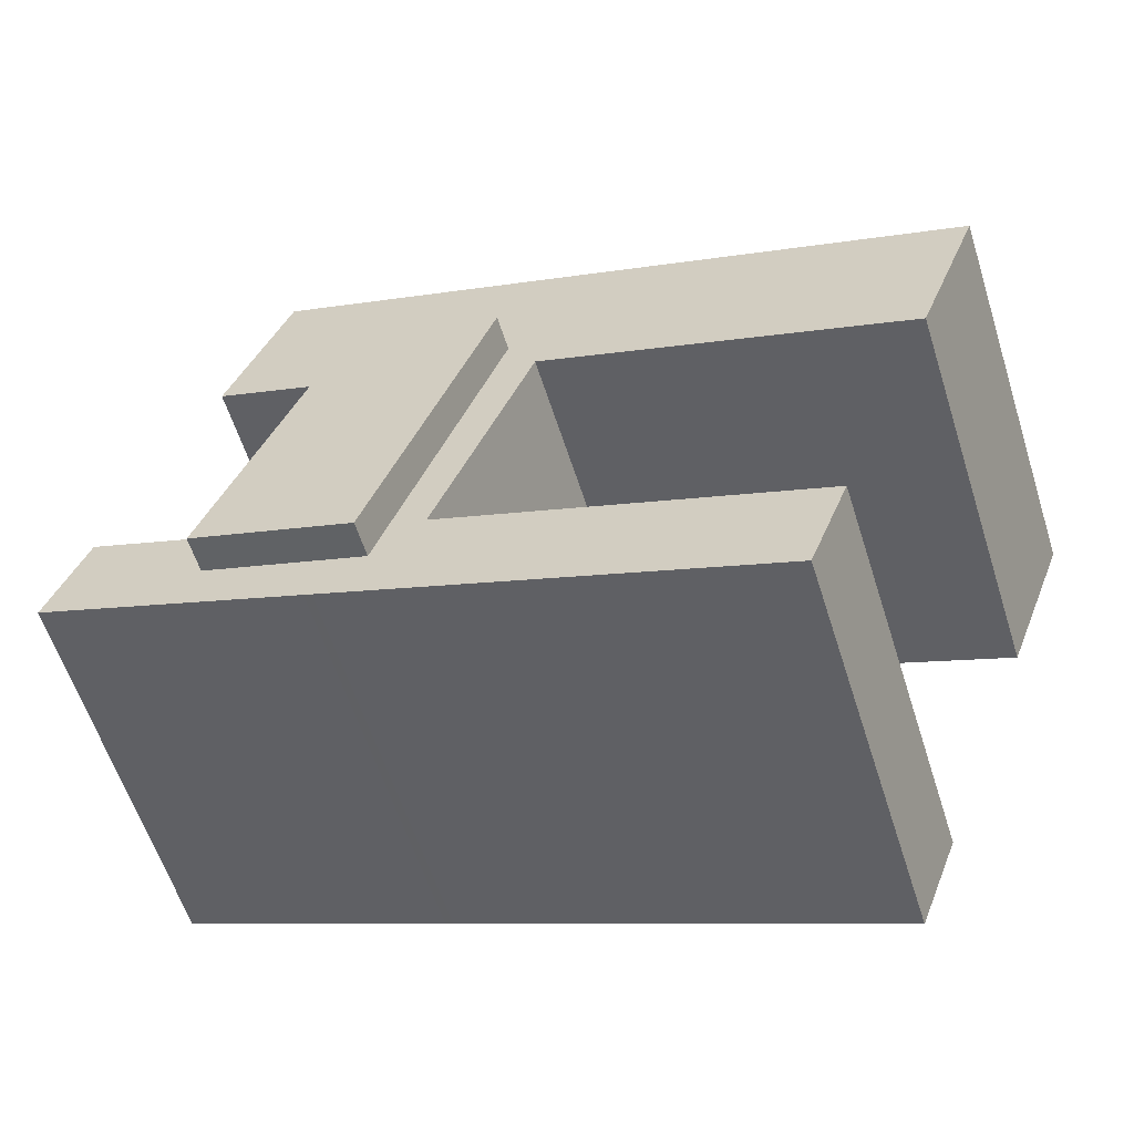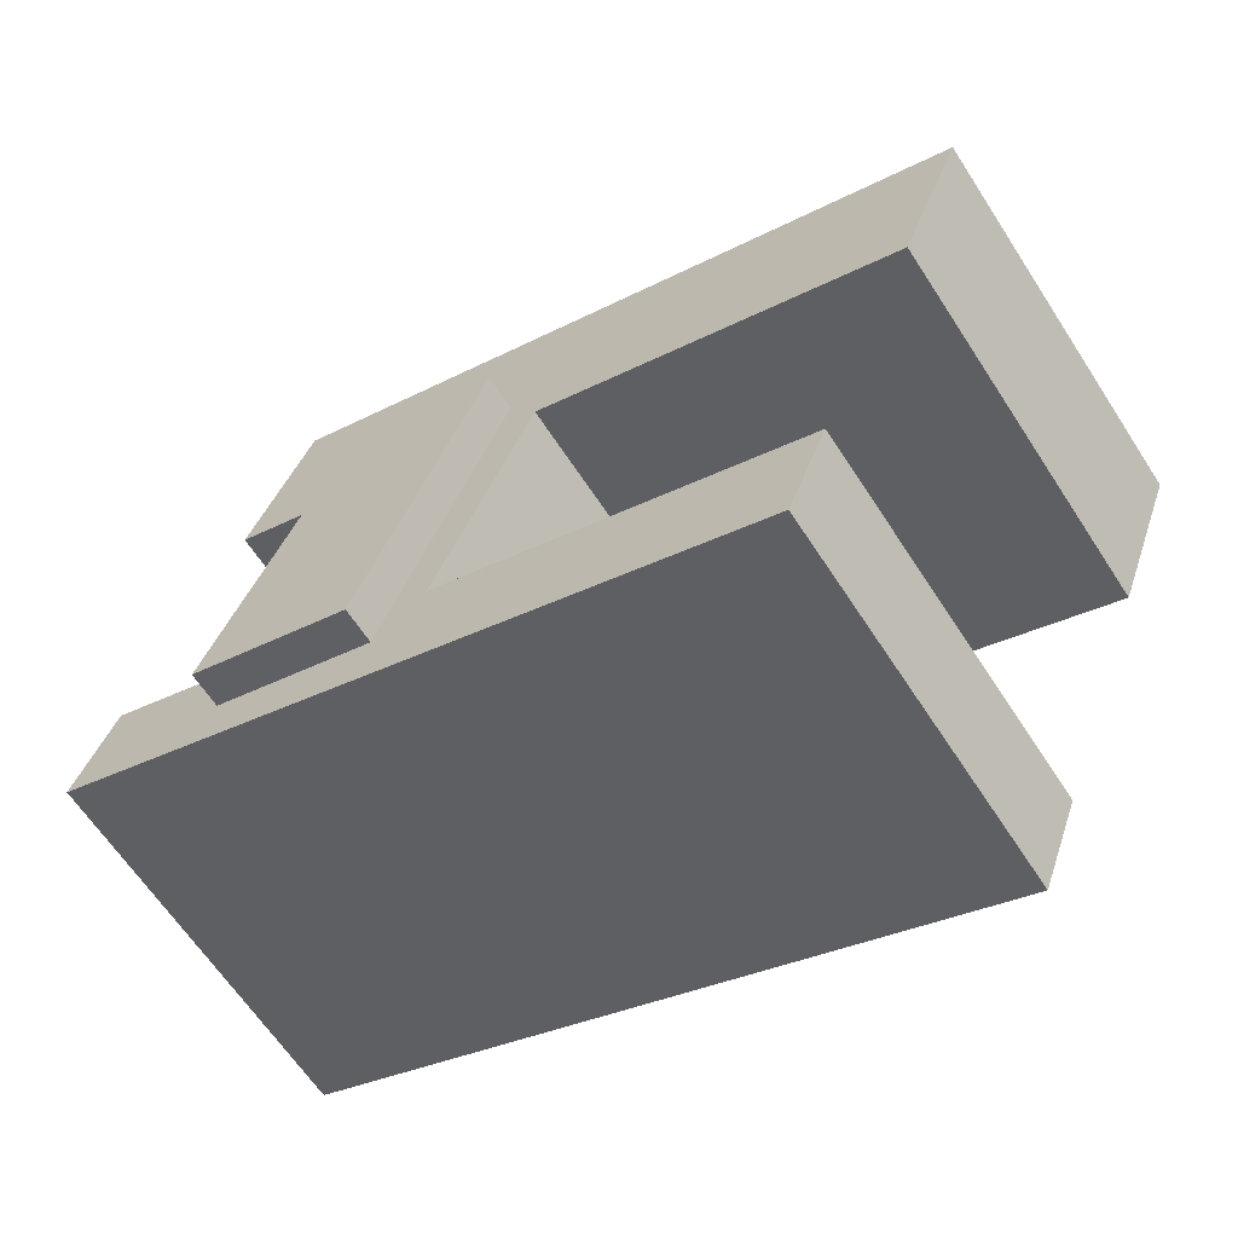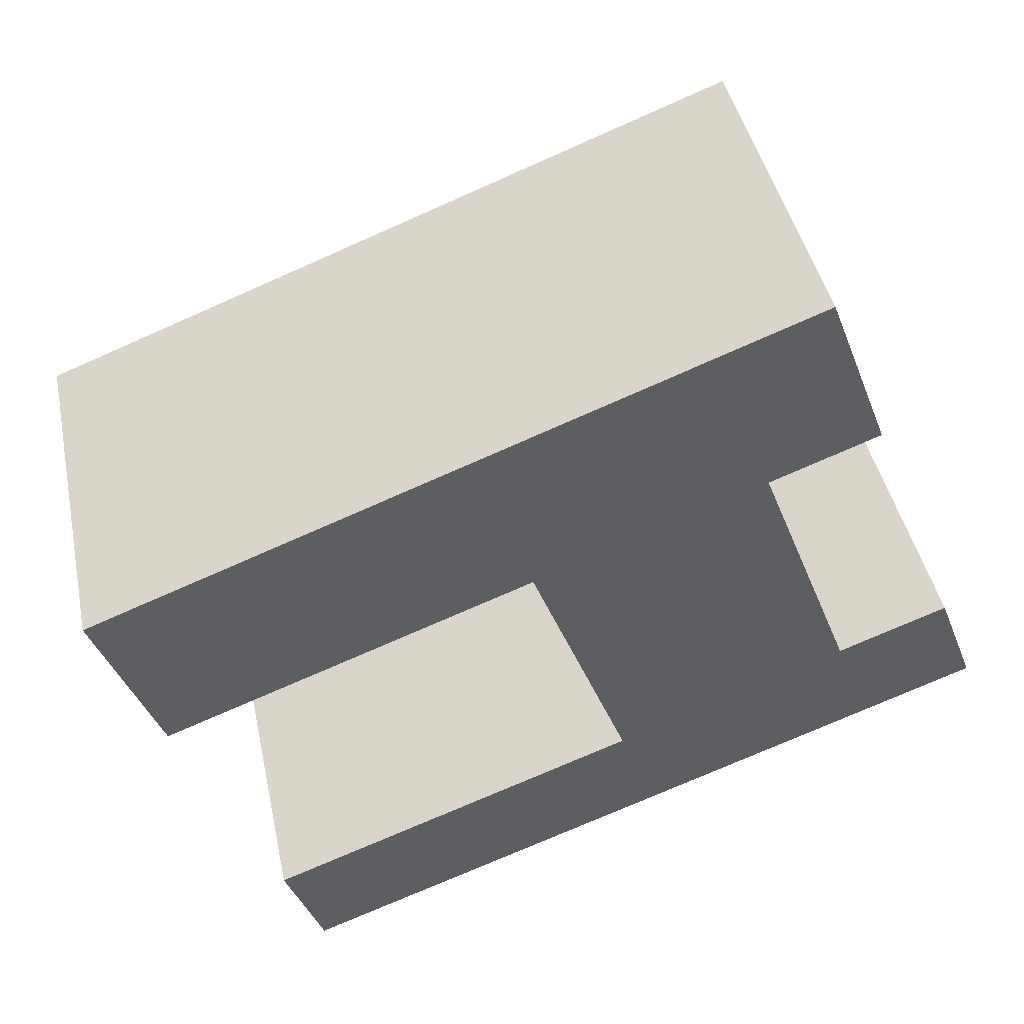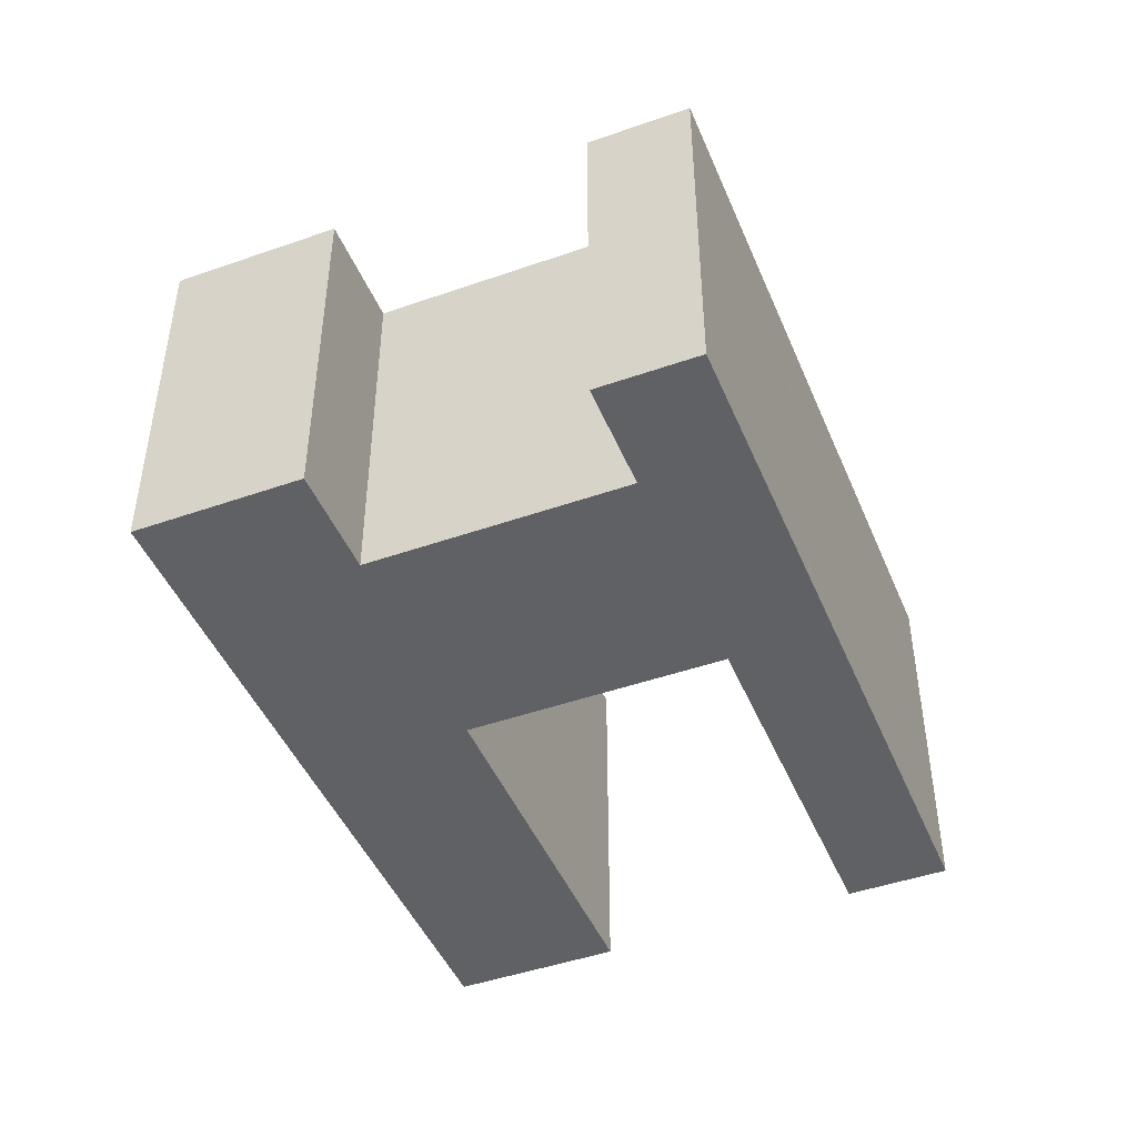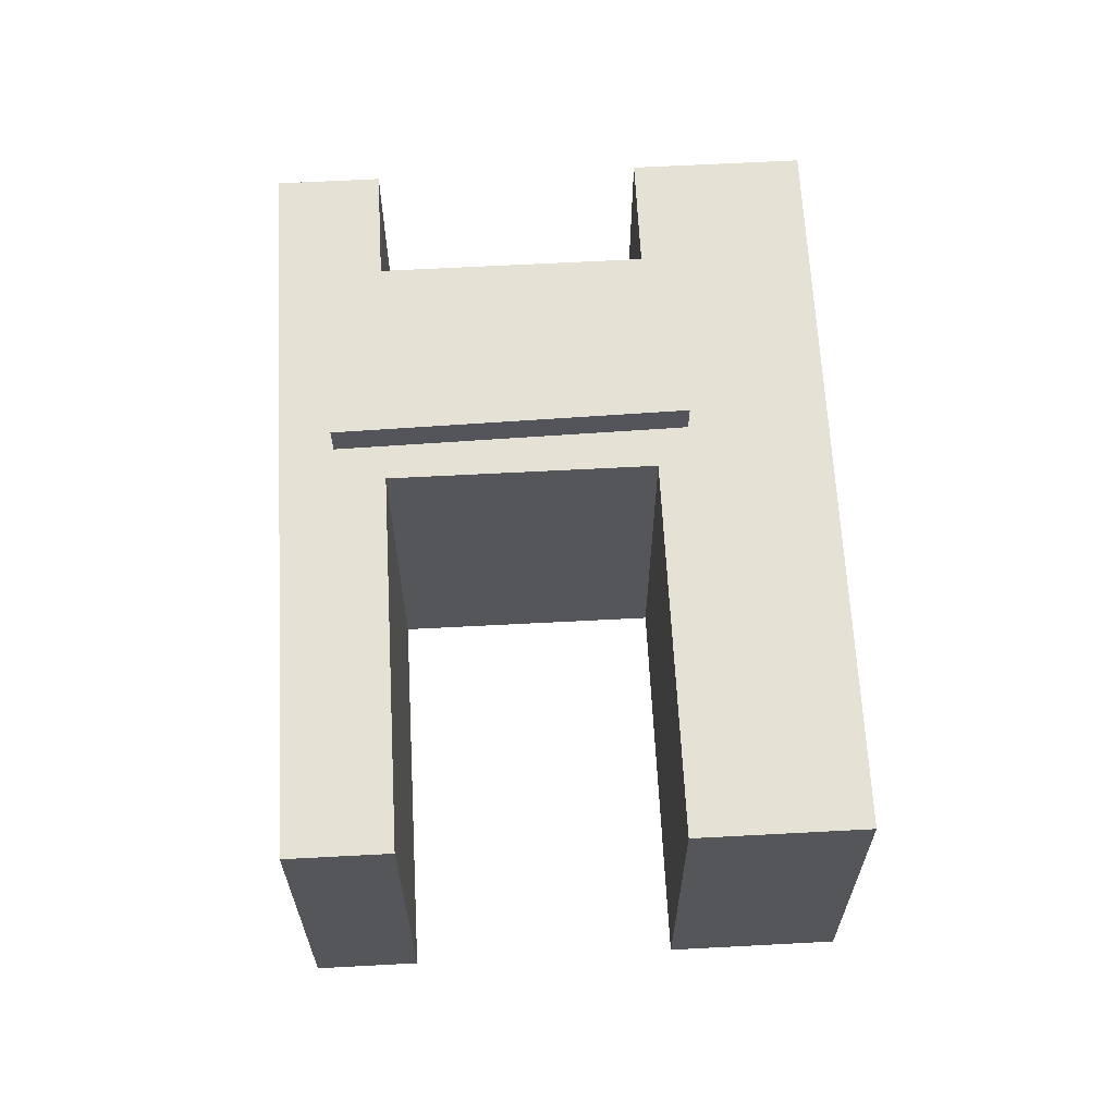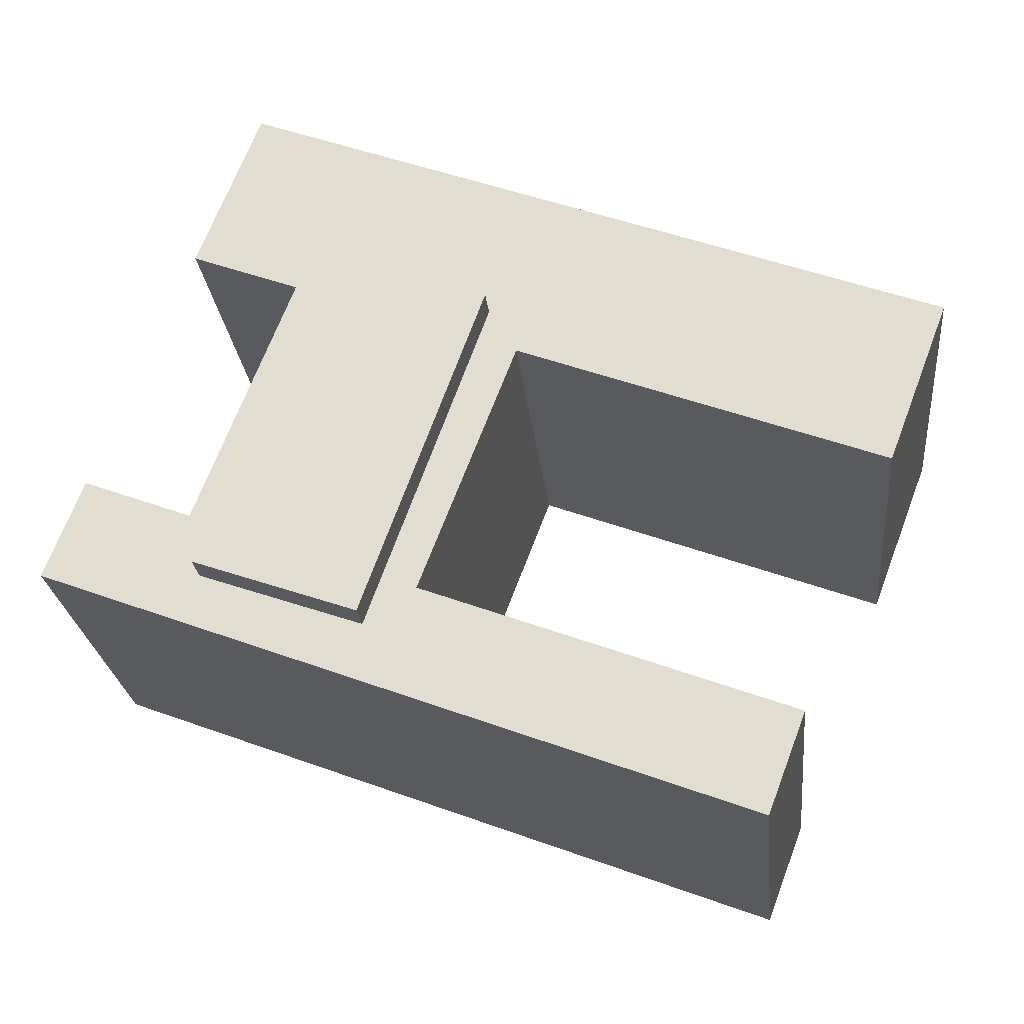
<metadata>
{"format":"obj","ext":"obj","renderer":"f3d","projection":"perspective","resolution":1024,"background":"white","views":[{"elev":-59.4,"azim":-162.4,"up":"+Z"},{"elev":-63.7,"azim":-147.0,"up":"+Z"},{"elev":43.4,"azim":-11.8,"up":"+Z"},{"elev":-45.8,"azim":91.1,"up":"+Y"},{"elev":64.5,"azim":-113.9,"up":"+Y"},{"elev":-24.6,"azim":-174.1,"up":"+Z"}]}
</metadata>
<code>
v  46.04 31.18 -25.13
v  48.89 31.18 5.863
v  59.02 31.18 -20.53
v  36.36 31.18 1.728
v  55.09 28.4 -26.34
v  68.77 28.4 -12.06
v  71.78 28.4 -19.98
v  60.13 28.4 -15.35
v  52.39 28.4 4.989
v  56.05 28.4 21.35
v  61.02 28.4 8.272
v  39.26 28.4 14.95
v  52.94 28.4 -27.16
v  50.52 28.4 -28.08
v  49.9 28.4 -28.32
v  45.55 28.4 -29.98
v  36.17 28.4 13.78
v  41.9 28.4 -22.29
v  29.2 28.4 -36.2
v  18.41 28.4 -31.23
v  24.02 28.4 -38.17
v  21.92 28.4 -38.97
v  15.74 28.4 -41.33
v  12.72 28.4 -33.4
v  34.06 28.4 12.98
v  34.15 28.4 -1.952
v  29.76 28.4 11.34
v  10.67 28.4 -10.89
v  0.0006371 28.4 -0.0009437
v  4.973 28.4 -13.06
v  46.04 1.539e-15 -25.13
v  36.36 -1.059e-16 1.729
v  48.89 -3.591e-16 5.864
v  59.02 1.257e-15 -20.53
v  59.02 -1.47 -20.53
v  46.04 28.4 -25.13
v  46.04 -1.47 -25.13
v  59.02 28.4 -20.53
v  48.89 28.4 5.863
v  48.89 -1.47 5.864
v  36.36 28.4 1.728
v  36.36 -1.47 1.729
v  55.09 -1.47 -26.34
v  52.94 -1.47 -27.16
v  50.52 -1.47 -28.08
v  49.9 -1.47 -28.32
v  45.54 -1.47 -29.97
v  29.2 -1.47 -36.2
v  24.02 -1.47 -38.17
v  21.92 -1.47 -38.97
v  15.73 -1.47 -41.33
v  12.71 -1.47 -33.4
v  18.41 -1.47 -31.23
v  41.9 -1.47 -22.29
v  34.14 -1.47 -1.951
v  10.67 -1.47 -10.89
v  4.973 -1.47 -13.06
v  0 -1.47 -9.001e-17
v  29.76 -1.47 11.34
v  34.06 -1.47 12.98
v  36.17 -1.47 13.78
v  39.26 -1.47 14.96
v  56.05 -1.47 21.35
v  61.02 -1.47 8.273
v  52.39 -1.47 4.99
v  60.13 -1.47 -15.35
v  68.77 -1.47 -12.06
v  71.78 -1.47 -19.98
g defaultobject
f 1 2 3
f 2 1 4
f 5 6 7
f 6 5 8
f 8 5 9
f 9 10 11
f 10 9 12
f 12 9 5
f 12 5 13
f 12 13 14
f 12 14 15
f 12 15 16
f 12 16 17
f 17 16 18
f 18 16 19
f 18 19 20
f 20 19 21
f 20 21 22
f 20 22 23
f 20 23 24
f 18 25 17
f 25 18 26
f 25 26 27
f 27 26 28
f 27 28 29
f 29 28 30
f 4 31 32
f 31 4 1
f 33 4 32
f 4 33 2
f 34 2 33
f 2 34 3
f 1 34 31
f 34 1 3
f 35 36 37
f 36 35 38
f 39 35 40
f 35 39 38
f 41 40 42
f 40 41 39
f 37 41 42
f 41 37 36
f 13 43 44
f 43 13 5
f 14 44 45
f 44 14 13
f 15 45 46
f 45 15 14
f 16 46 47
f 46 16 15
f 19 47 48
f 47 19 16
f 21 48 49
f 48 21 19
f 22 49 50
f 49 22 21
f 23 50 51
f 50 23 22
f 24 51 52
f 51 24 23
f 53 24 52
f 24 53 20
f 54 20 53
f 20 54 18
f 26 54 55
f 54 26 18
f 28 55 56
f 55 28 26
f 30 56 57
f 56 30 28
f 29 57 58
f 57 29 30
f 59 29 58
f 29 59 27
f 60 27 59
f 27 60 25
f 61 25 60
f 25 61 17
f 62 17 61
f 17 62 12
f 63 12 62
f 12 63 10
f 64 10 63
f 10 64 11
f 9 64 65
f 64 9 11
f 66 9 65
f 9 66 8
f 67 8 66
f 8 67 6
f 68 6 67
f 6 68 7
f 5 68 43
f 68 5 7
f 31 33 32
f 33 31 34
f 63 65 64
f 65 63 55
f 55 63 56
f 56 63 57
f 57 63 58
f 58 63 62
f 58 62 61
f 58 61 60
f 58 60 59
f 65 54 66
f 54 65 55
f 67 43 68
f 43 67 44
f 44 67 45
f 45 67 46
f 46 67 47
f 47 67 48
f 48 67 49
f 49 67 50
f 50 67 51
f 51 67 52
f 52 67 66
f 52 66 54
f 52 54 53

</code>
